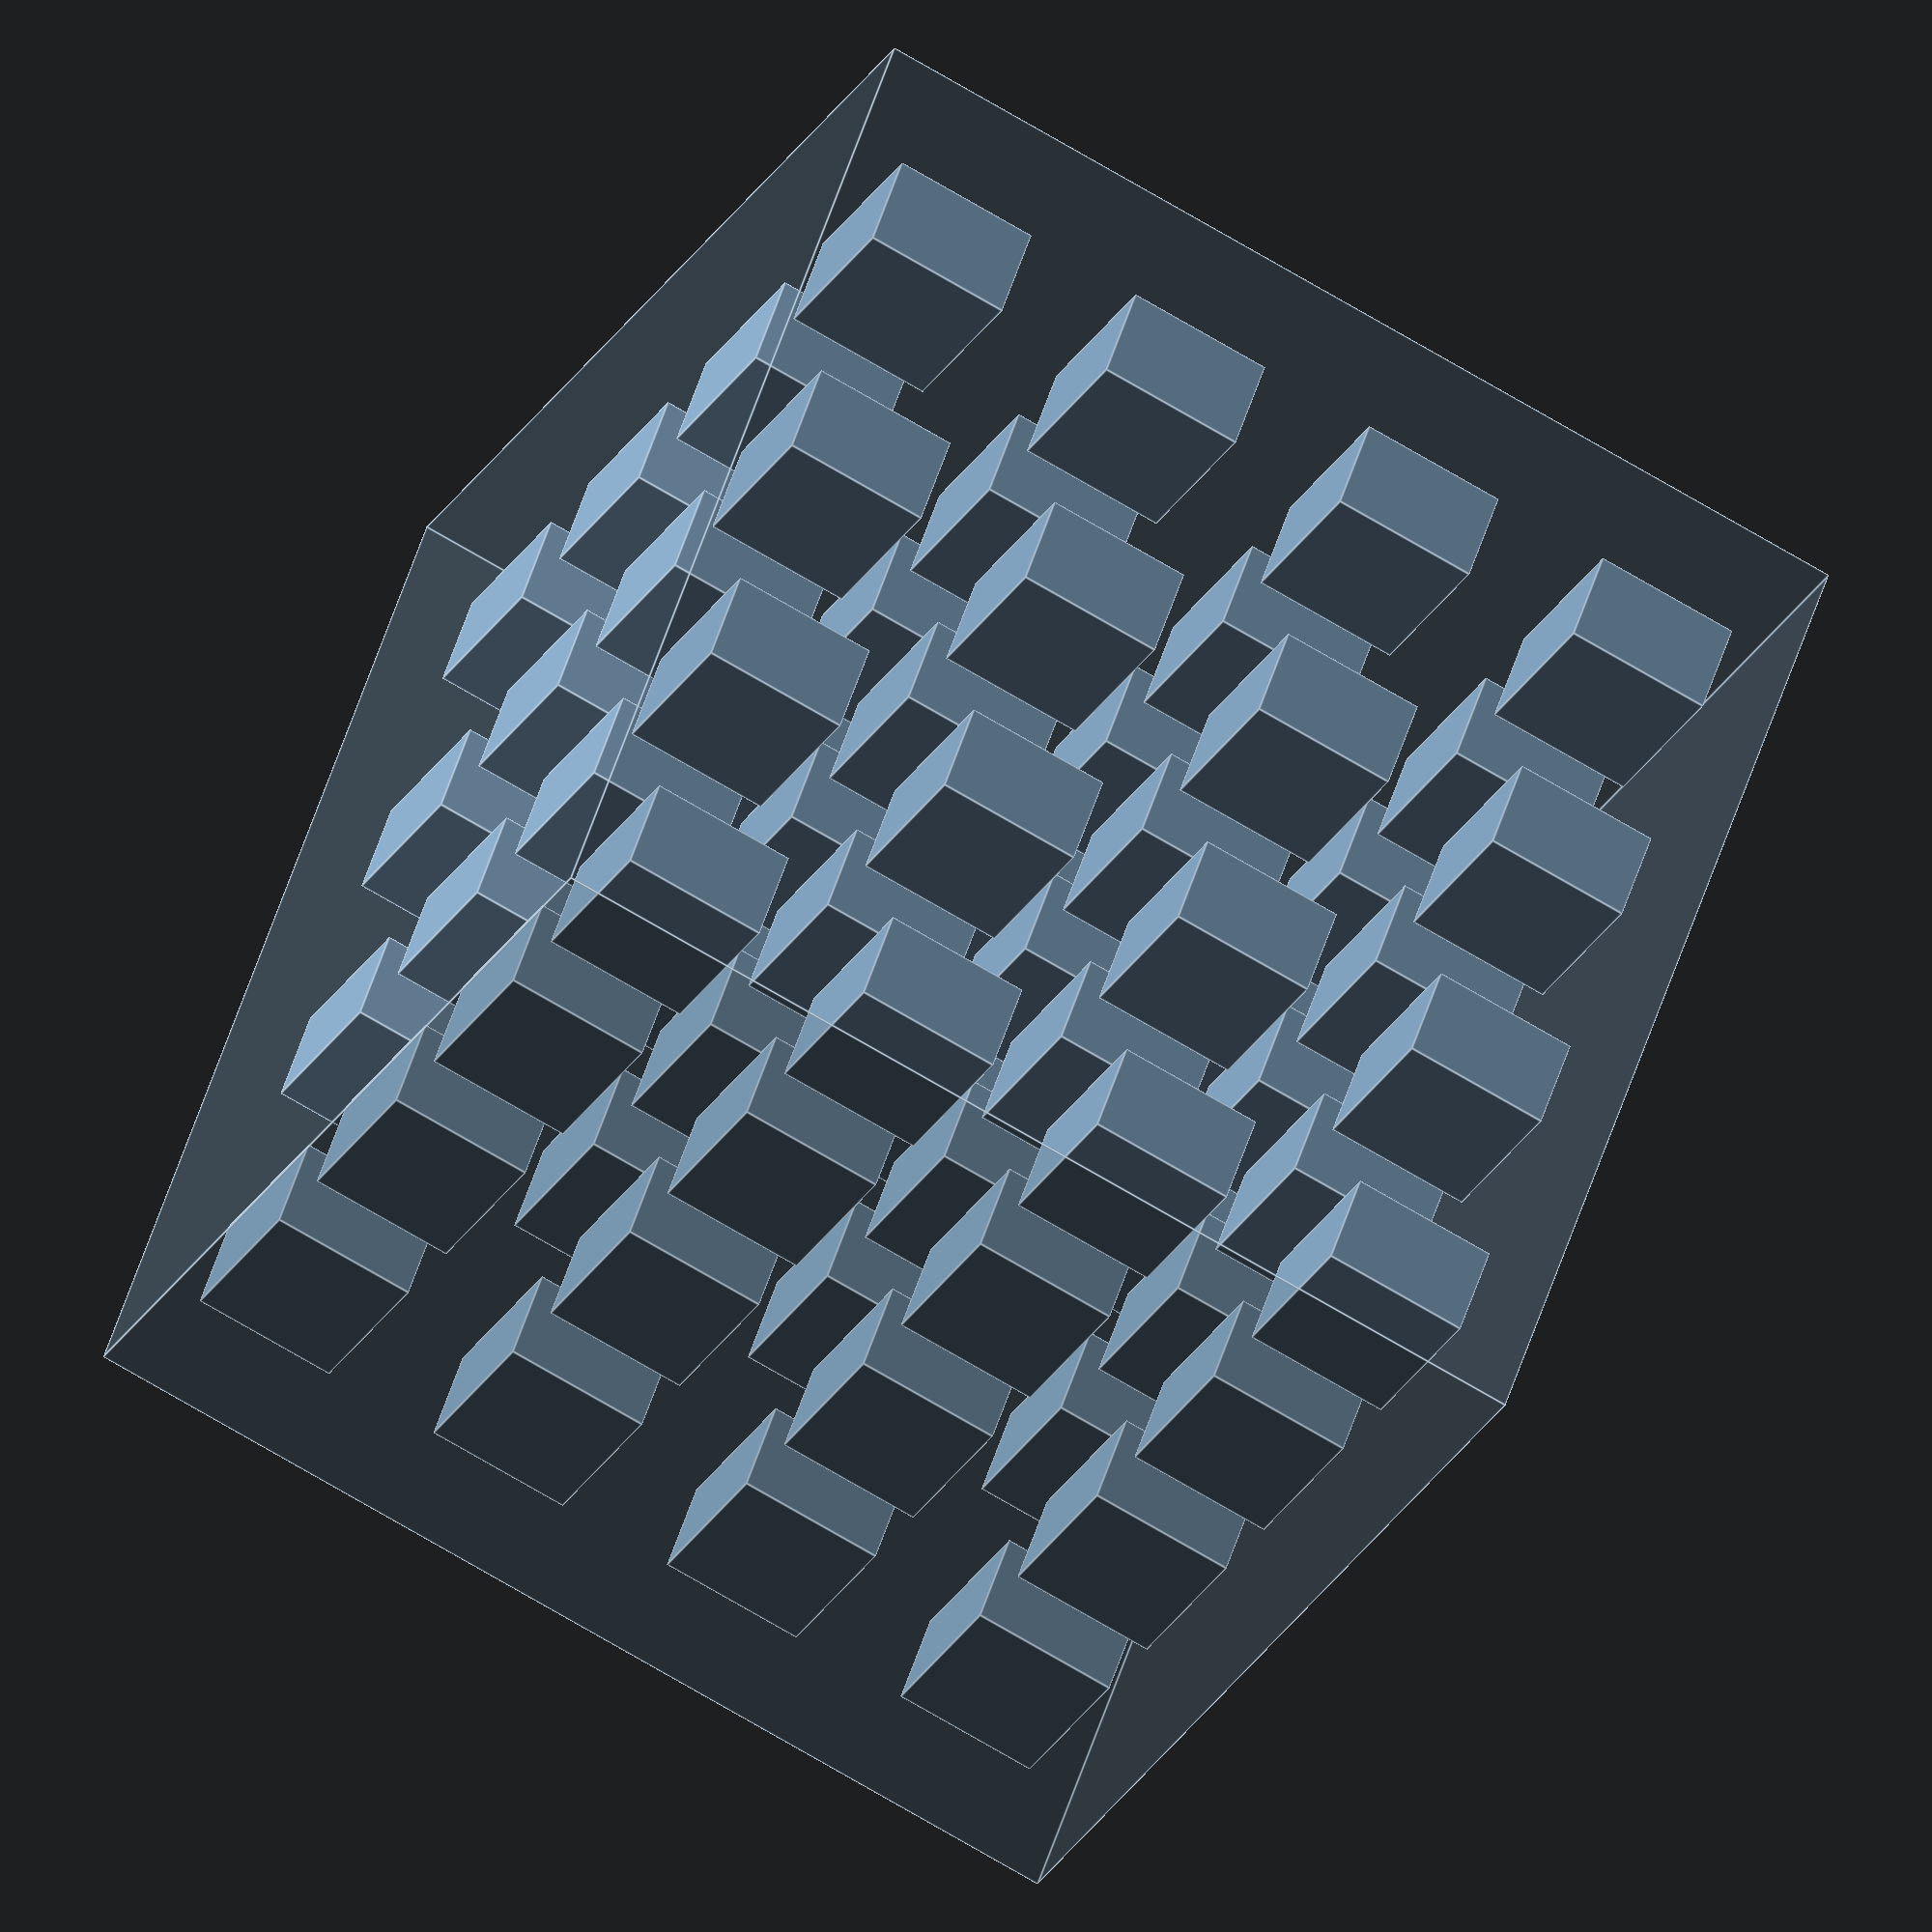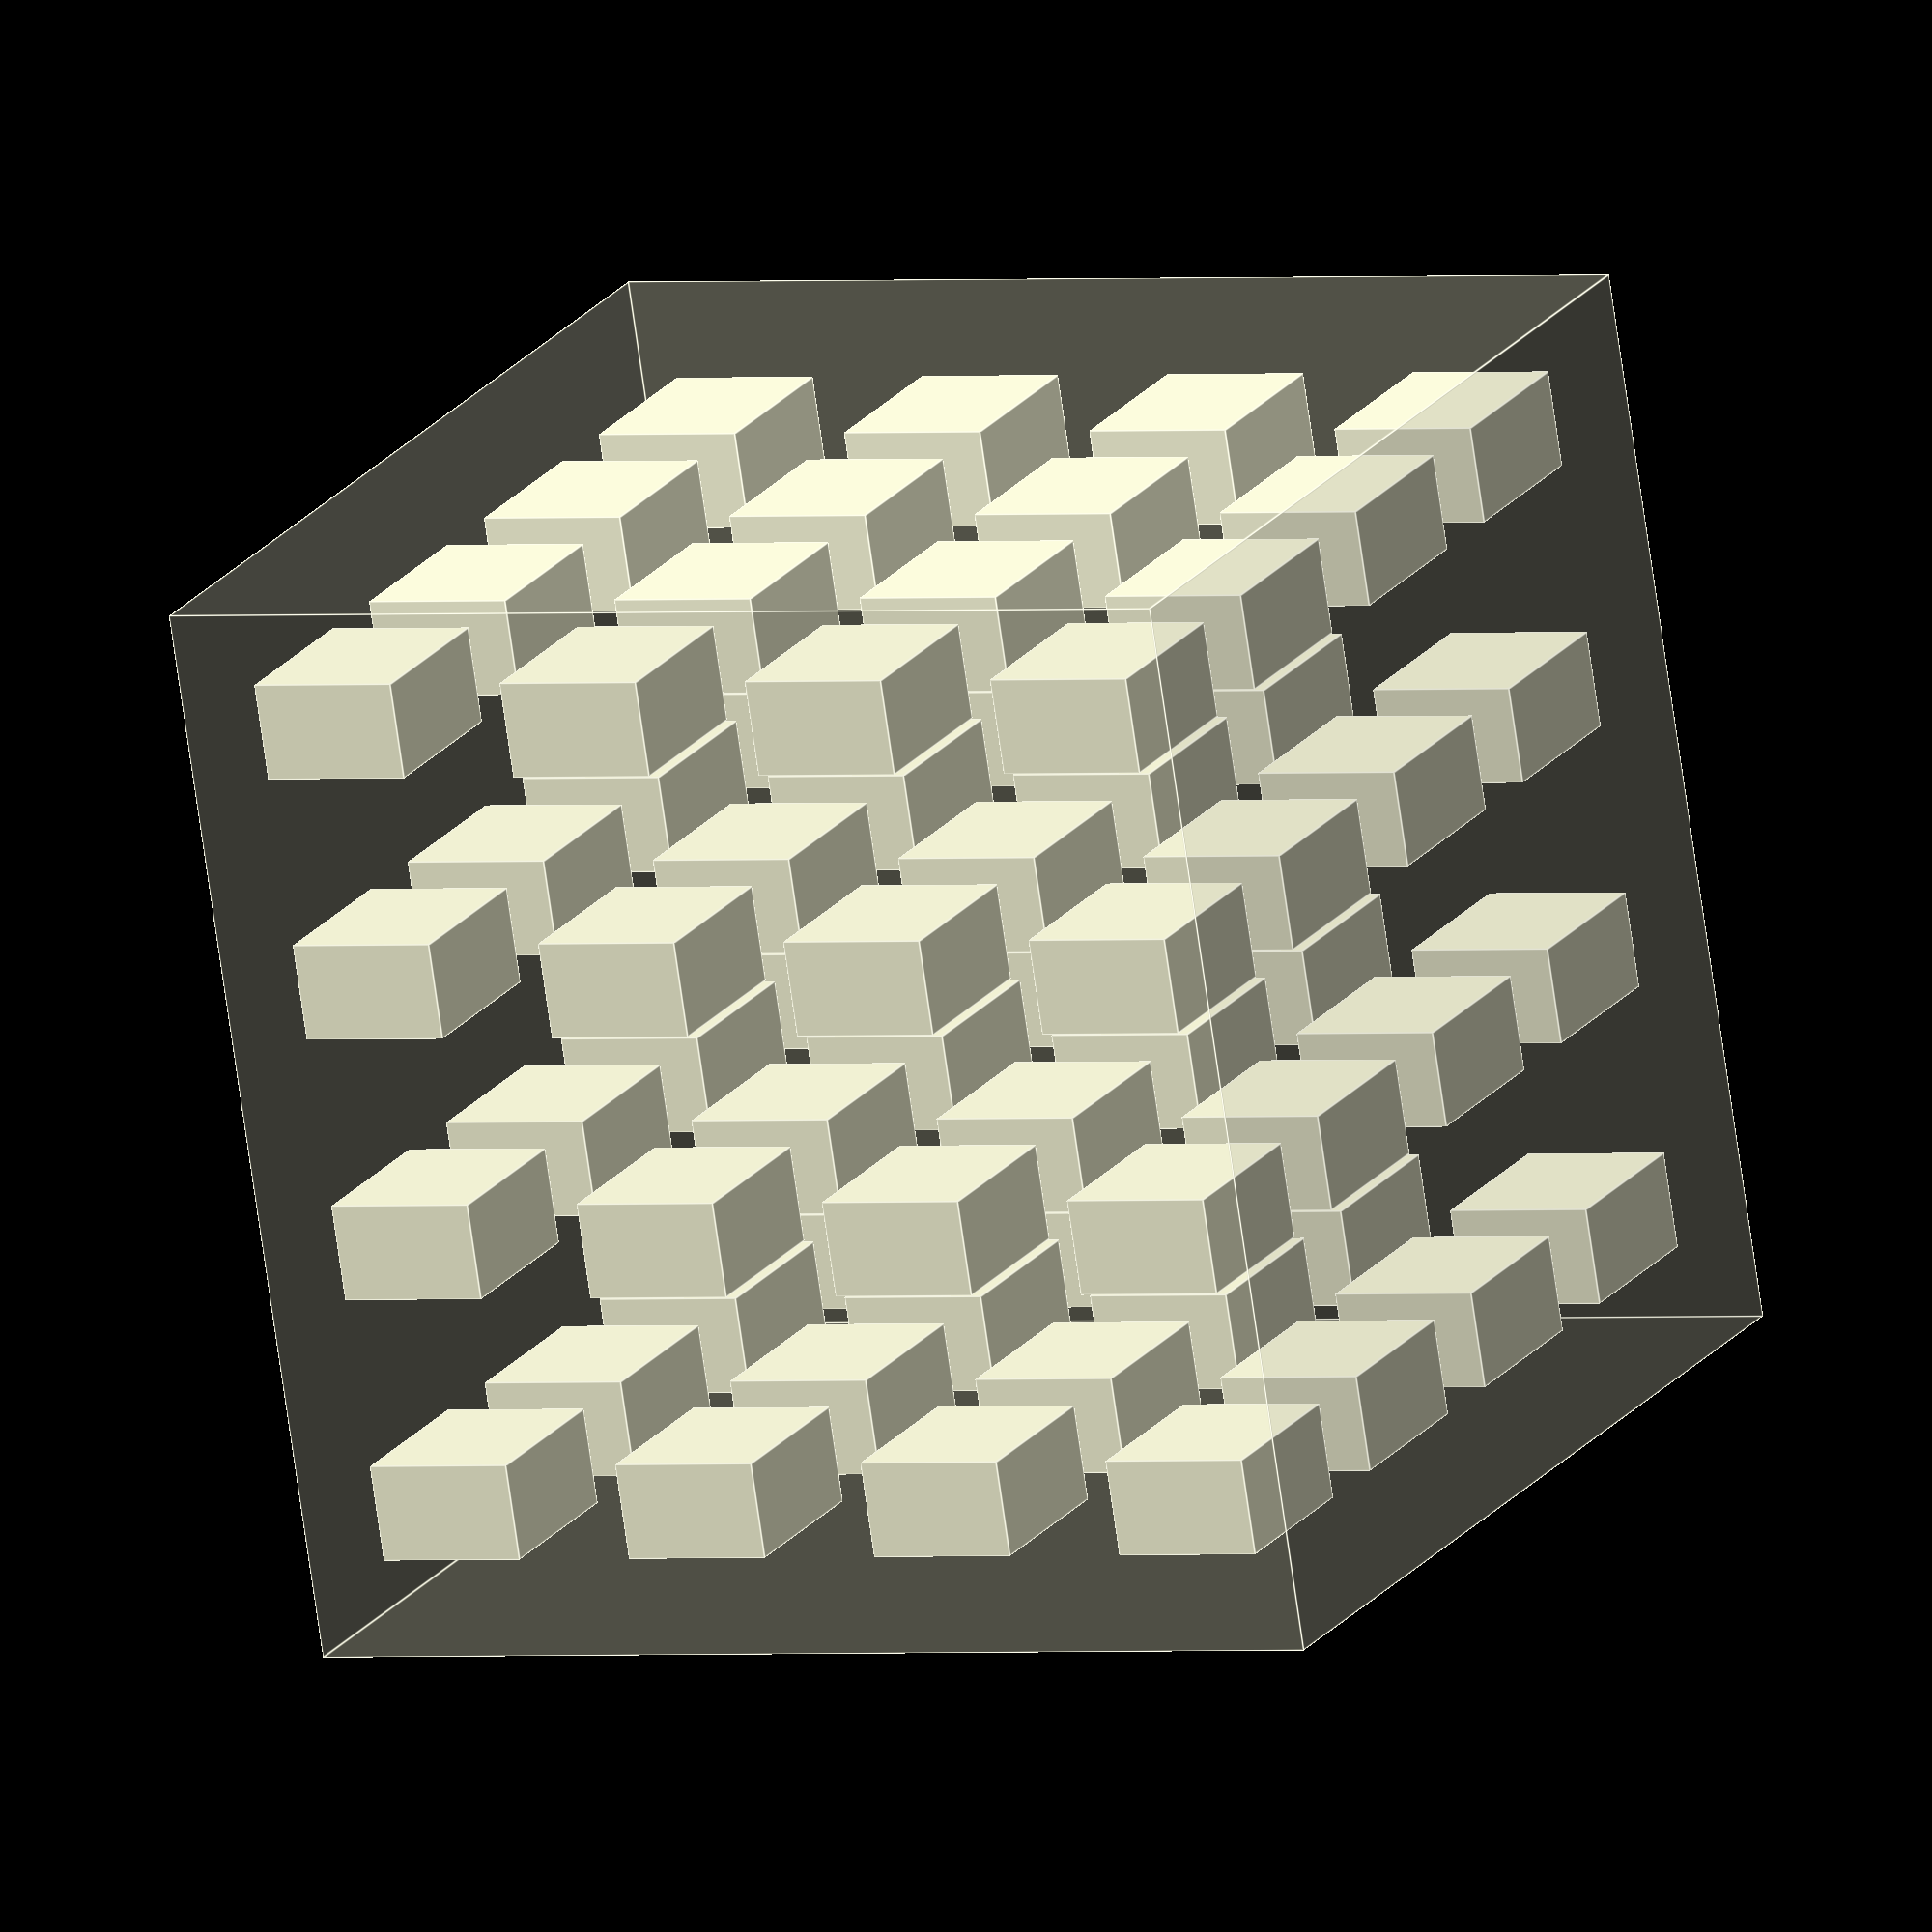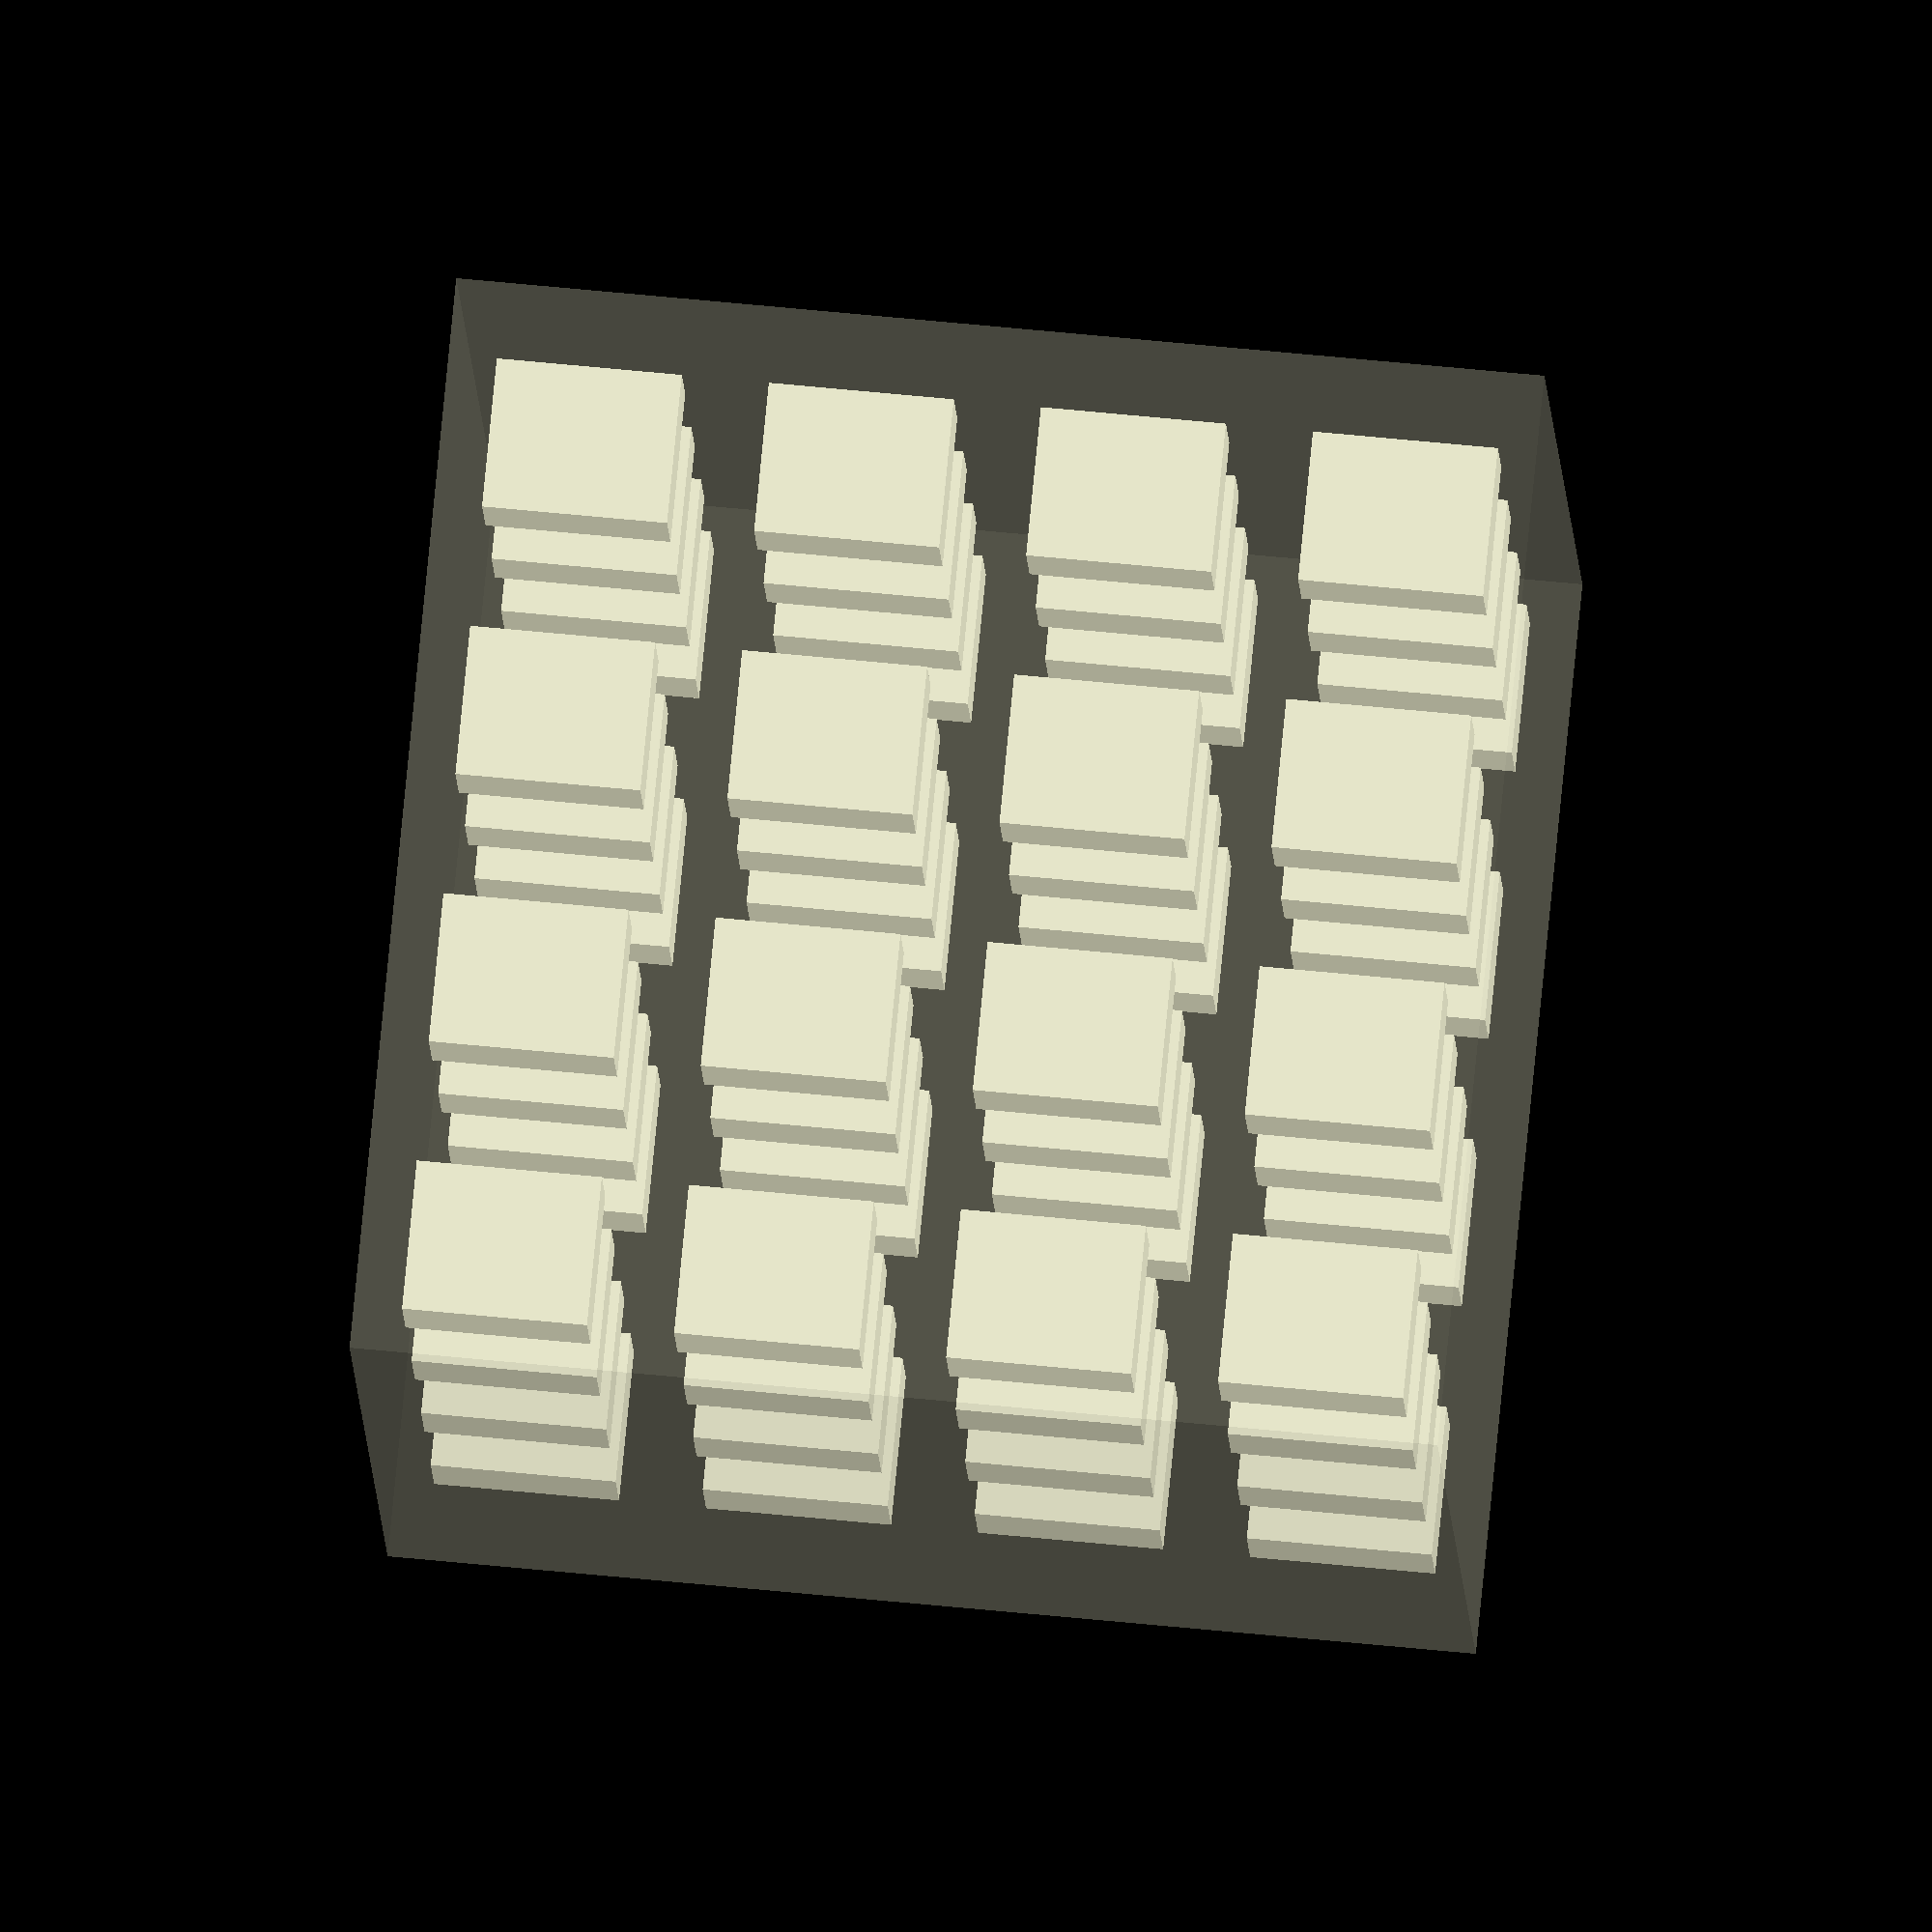
<openscad>
offset = 5;
ledX=3.4;
ledY=2.77;
ledZ=1.81;
sz=20;

translate([-1.5*offset,-1.5*offset,-1.5*offset])
{
  for(x = [0 : 3])
    for(y = [0 : 3])
      for(z = [0 : 3])
        translate([x*offset,y*offset,z*offset])
          cube([ledX,ledY,ledZ], center=true);
  }

color(green,0.2)
  cube([sz,sz,sz], center=true);

</openscad>
<views>
elev=307.4 azim=296.6 roll=17.2 proj=o view=edges
elev=254.1 azim=115.1 roll=171.9 proj=o view=edges
elev=11.0 azim=174.4 roll=182.0 proj=o view=wireframe
</views>
